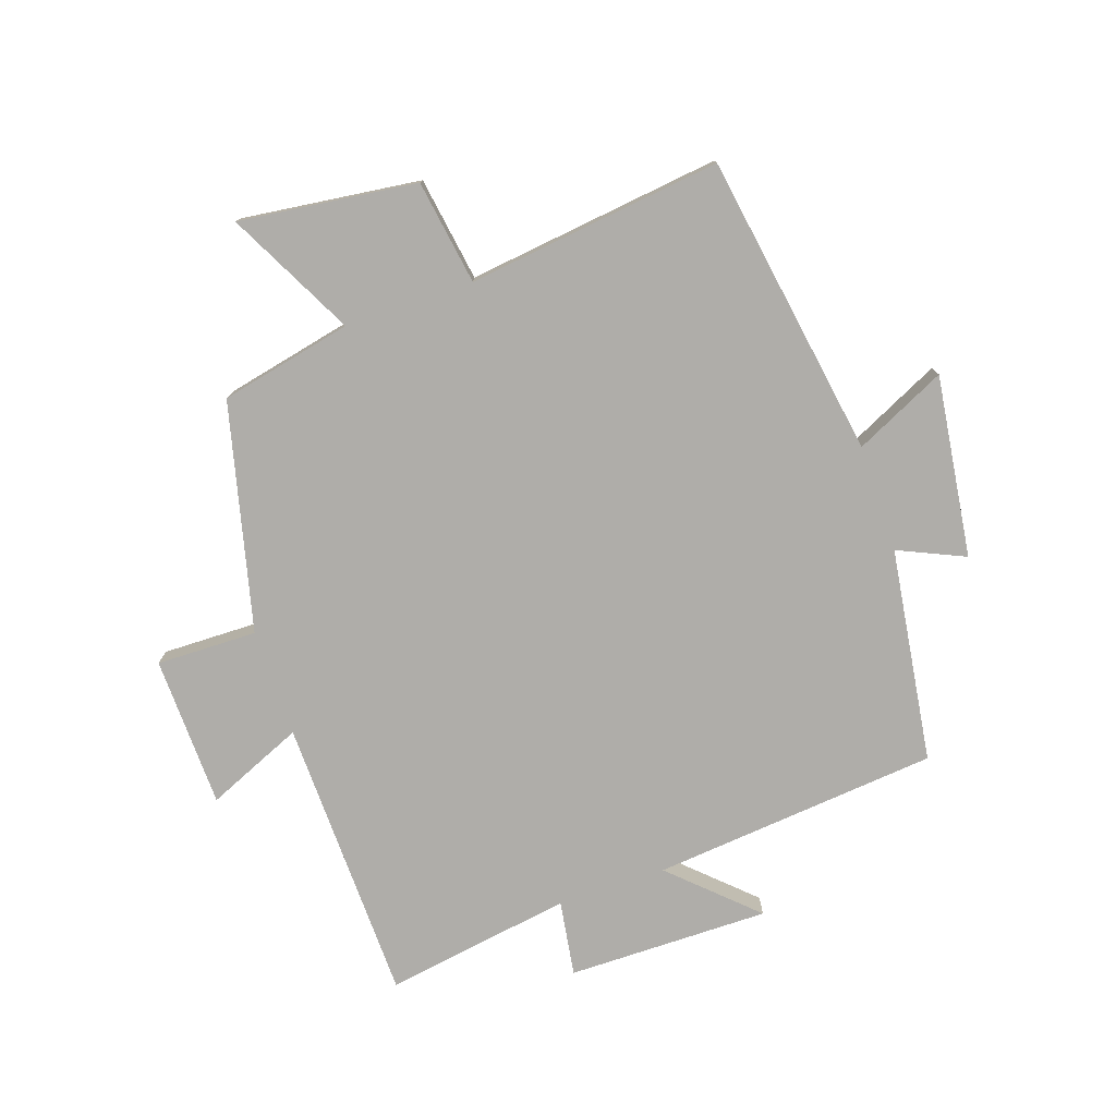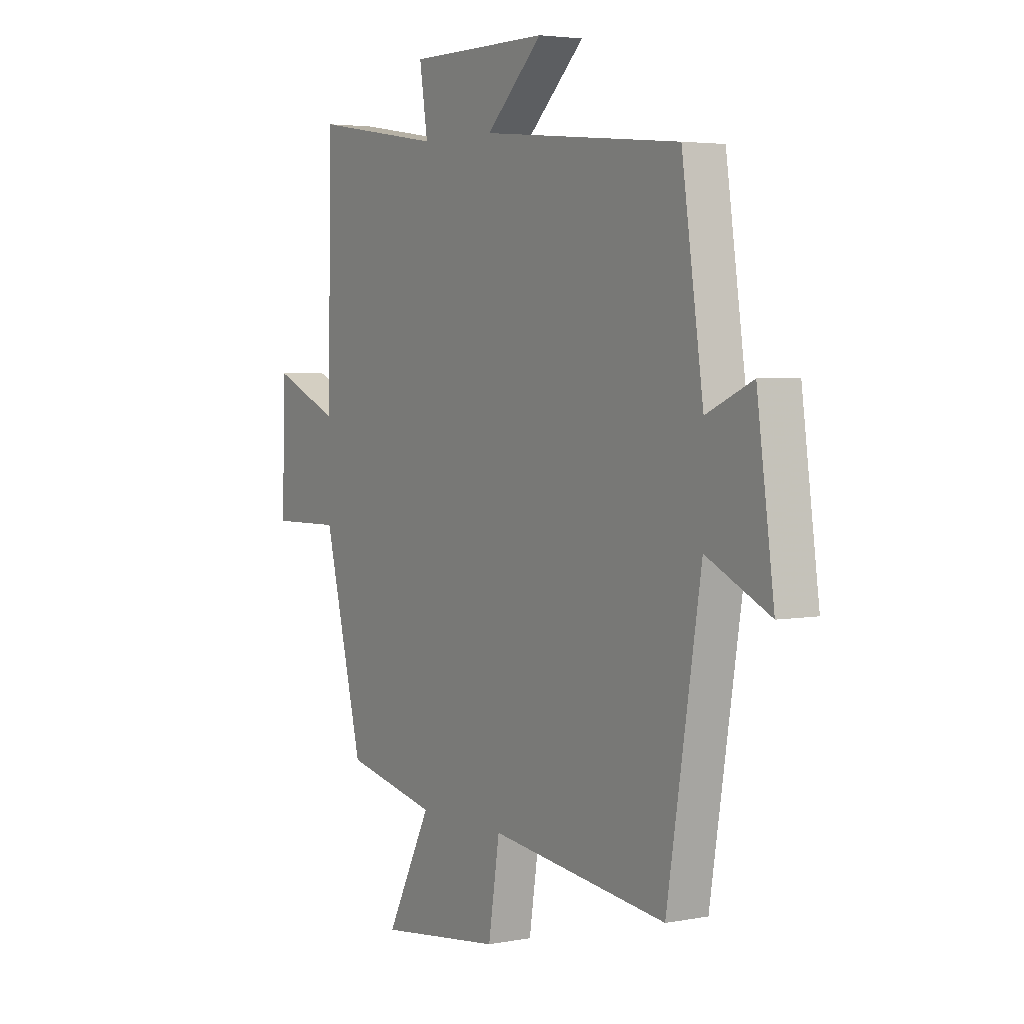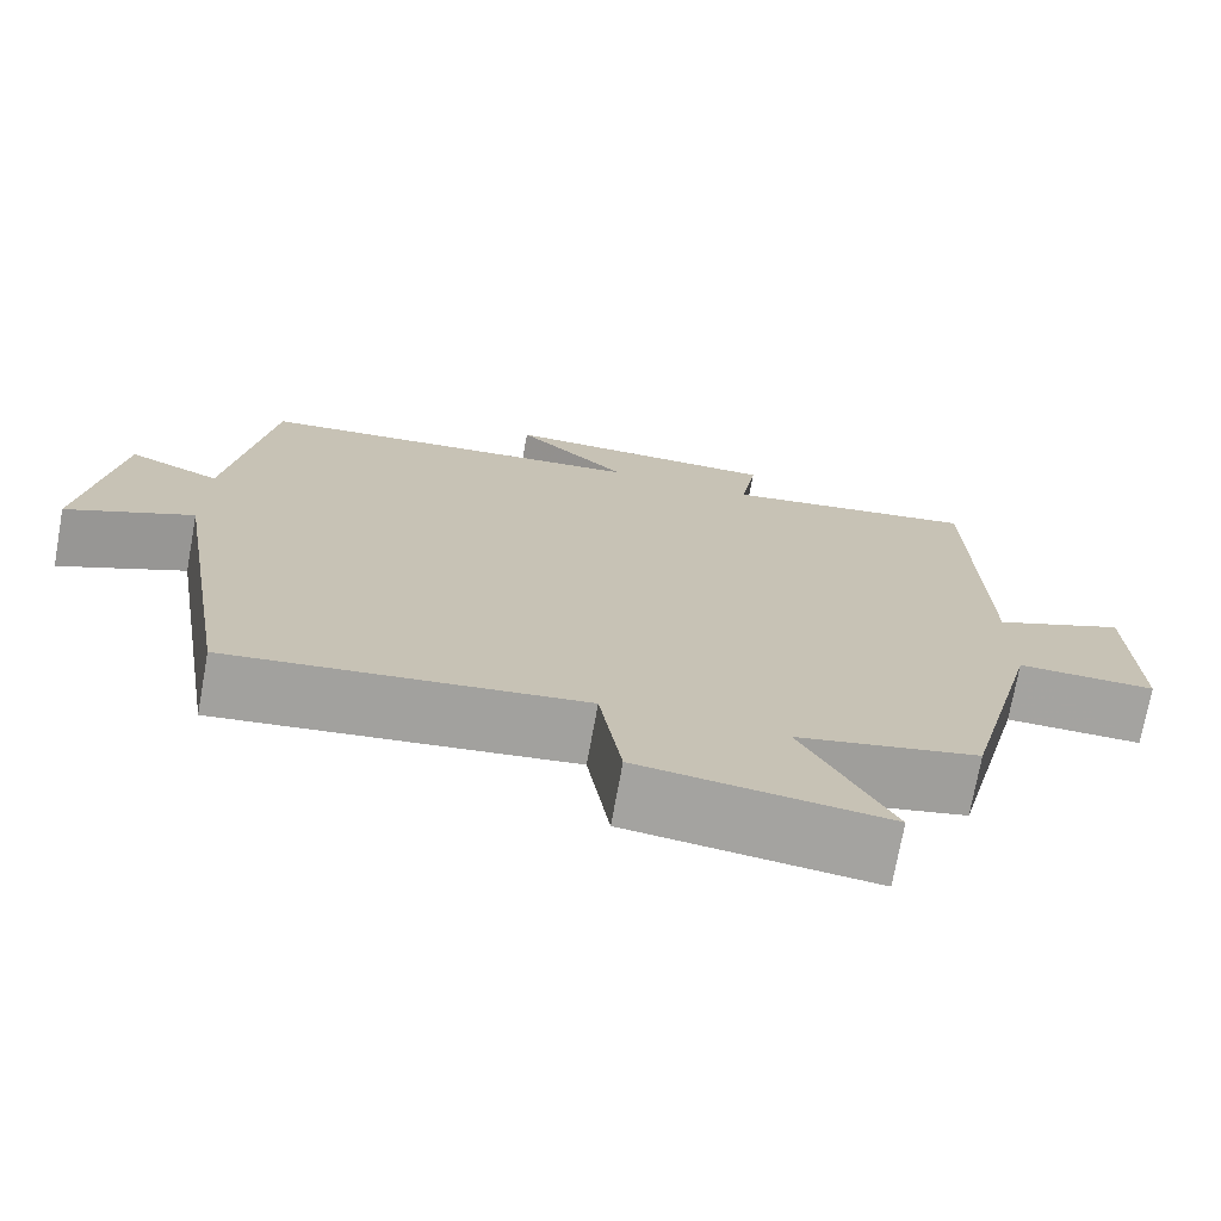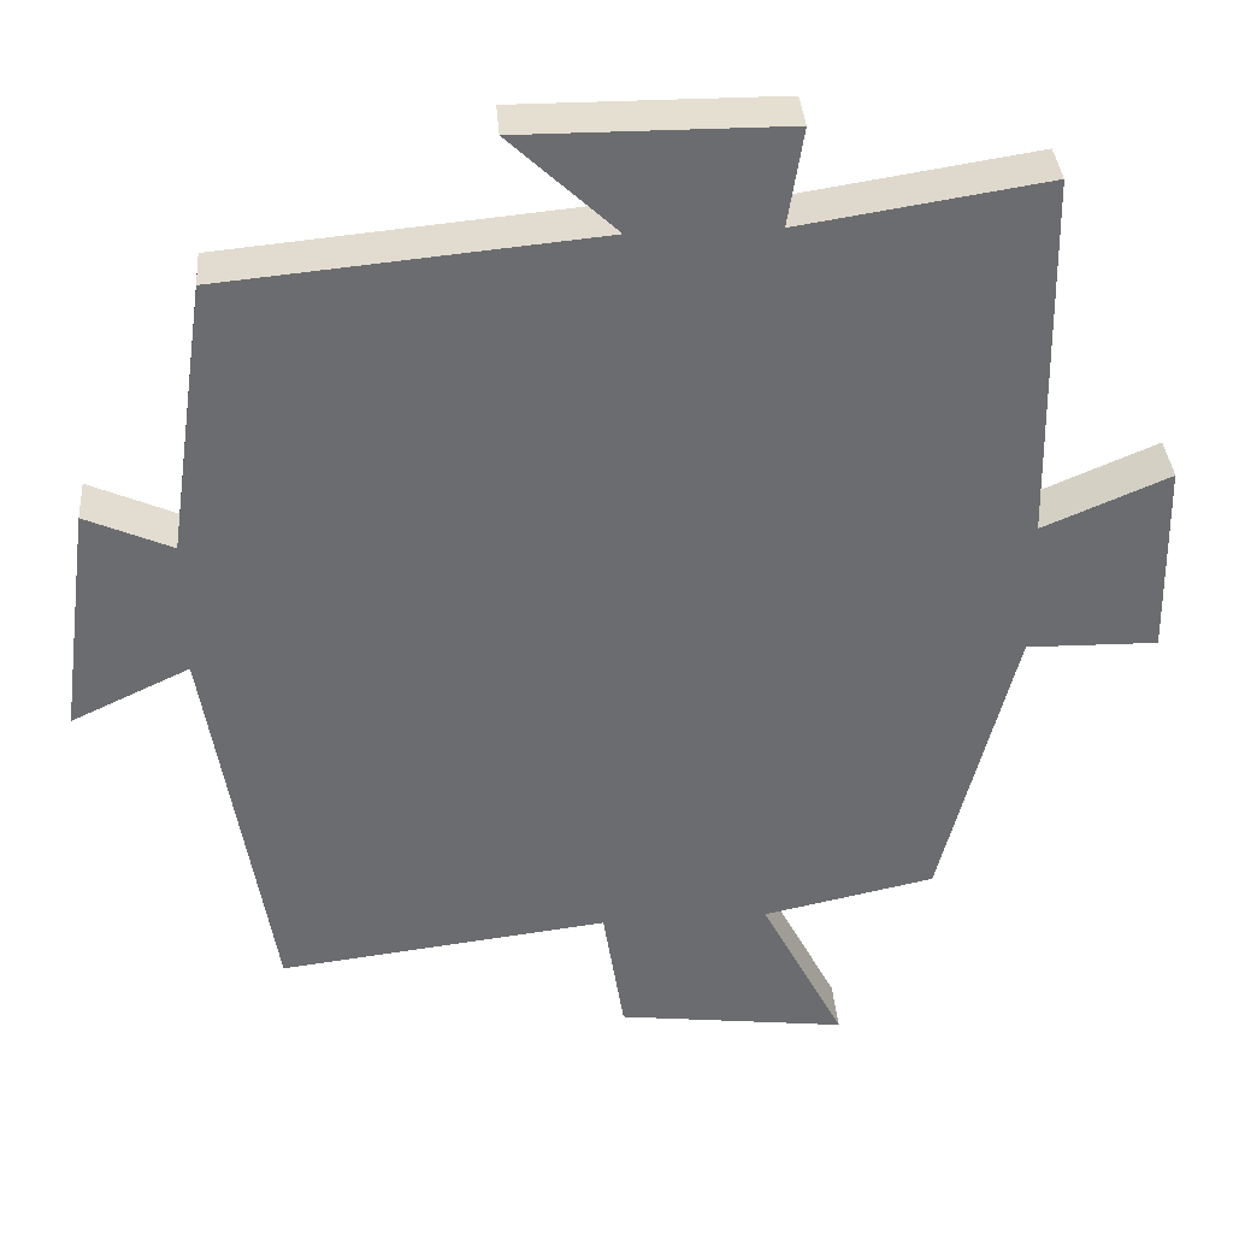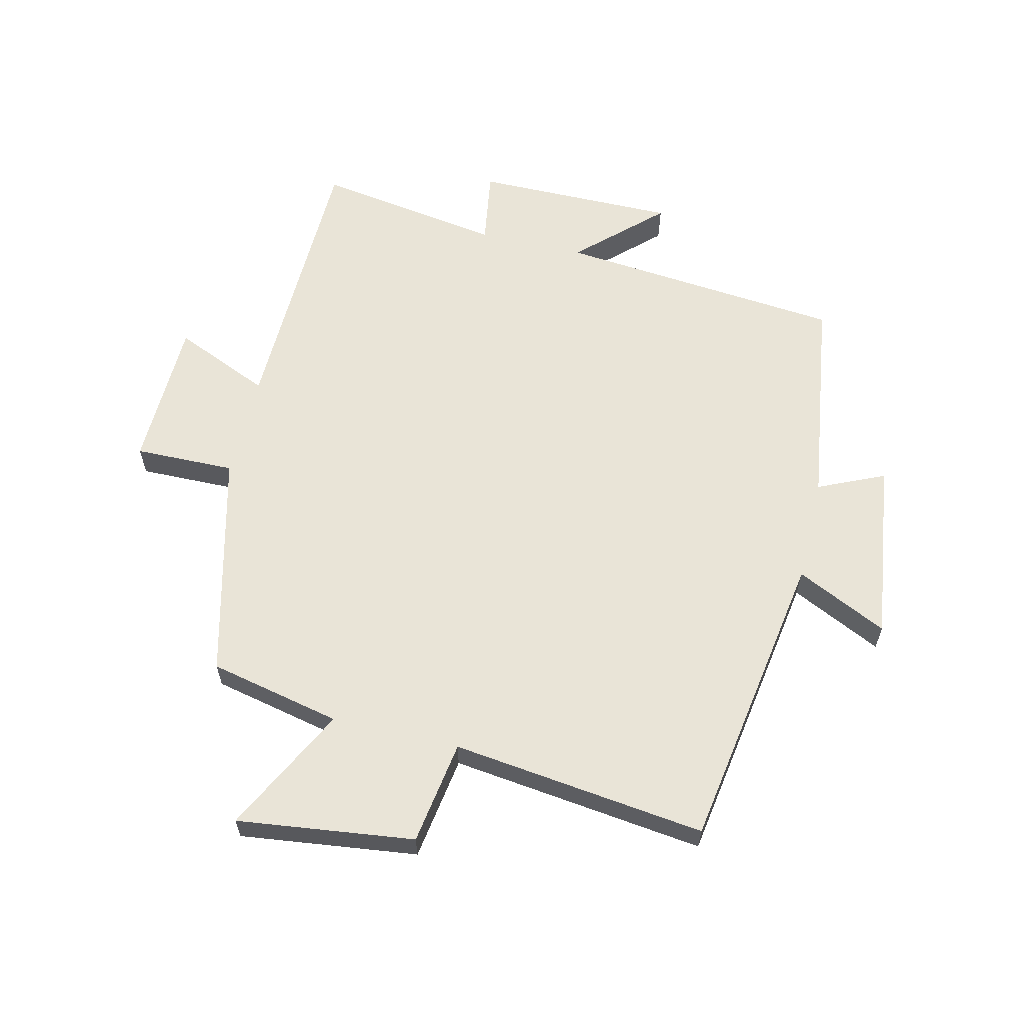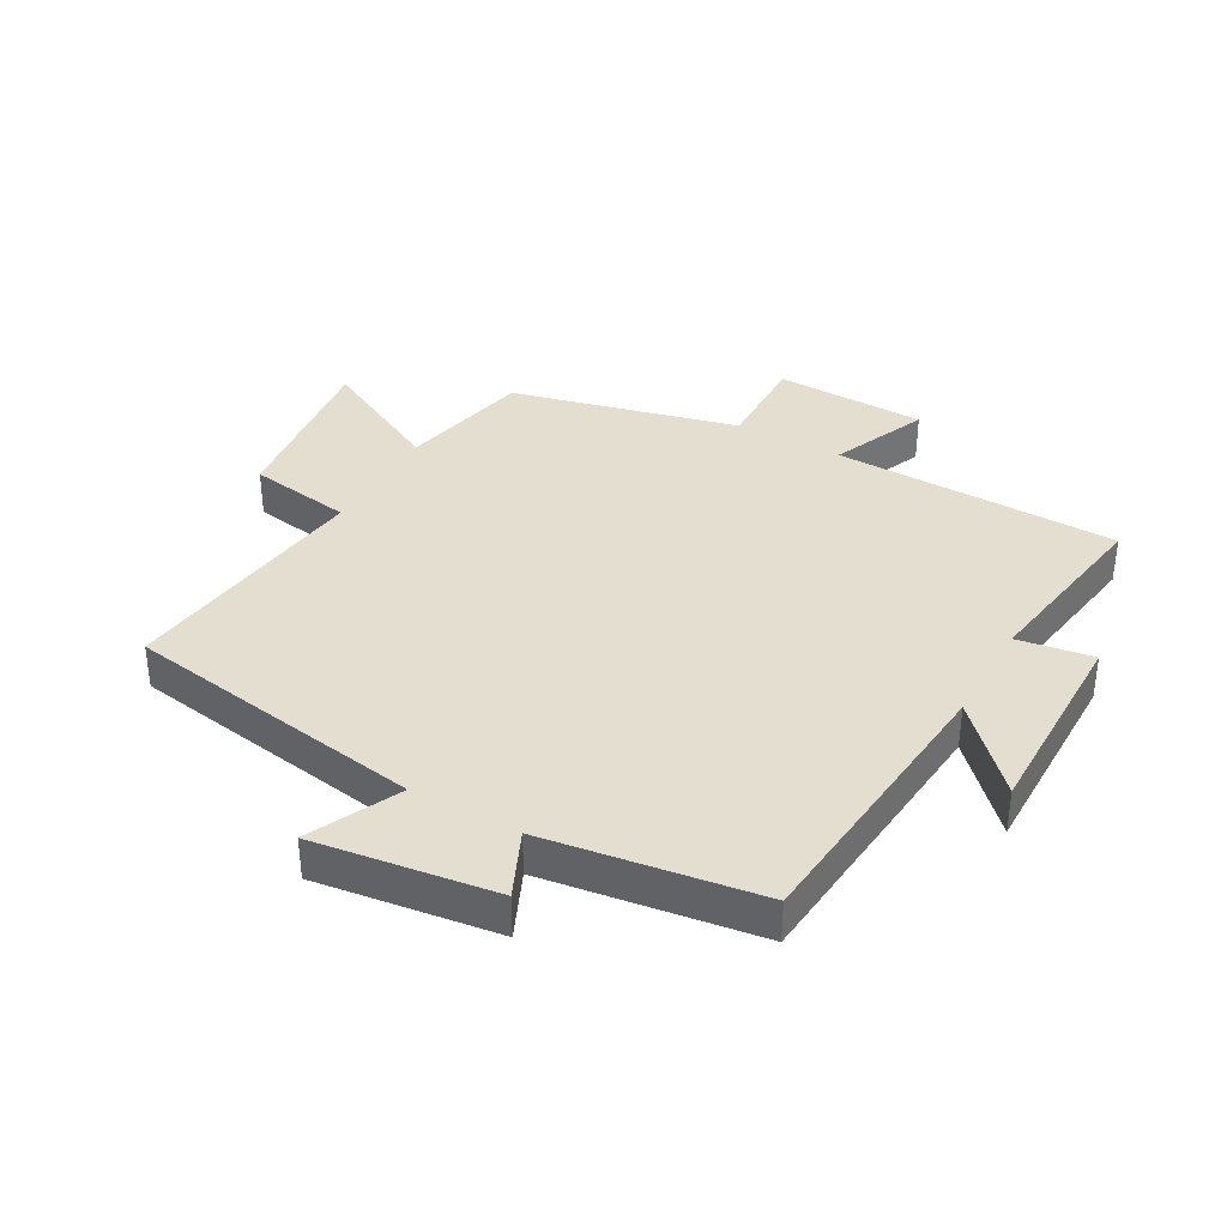
<metadata>
{"format":"obj","ext":"obj","renderer":"f3d","projection":"perspective","resolution":1024,"background":"white","views":[{"elev":-77.3,"azim":-161.1,"up":"+Y"},{"elev":3.9,"azim":-122.2,"up":"+Z"},{"elev":-73.0,"azim":-10.3,"up":"+Z"},{"elev":36.6,"azim":-4.4,"up":"+Z"},{"elev":61.1,"azim":-166.6,"up":"+Y"},{"elev":36.5,"azim":-60.7,"up":"+Y"}]}
</metadata>
<code>
v -0.45 0.07 0.457
v 0.012 0.07 0.5
v -0.119 0.07 0.624
v 0.207 0.07 0.622
v 0.188 0.07 0.5
v 0.49 0.07 0.547
v 0.5 0.07 0.086
v 0.656 0.07 0.153
v 0.662 0.07 -0.091
v 0.5 0.07 -0.088
v 0.409 0.07 -0.454
v 0.196 0.07 -0.5
v 0.3 0.07 -0.704
v 0.014 0.07 -0.668
v -0.012 0.07 -0.5
v -0.422 0.07 -0.55
v -0.5 0.07 -0.062
v -0.647 0.07 -0.132
v -0.607 0.07 0.16
v -0.5 0.07 0.112
v -0.45 0 0.457
v 0.012 0 0.5
v -0.119 0 0.624
v 0.207 0 0.622
v 0.188 0 0.5
v 0.49 0 0.547
v 0.5 0 0.086
v 0.656 0 0.153
v 0.662 0 -0.091
v 0.5 0 -0.088
v 0.409 0 -0.454
v 0.196 0 -0.5
v 0.3 0 -0.704
v 0.014 0 -0.668
v -0.012 0 -0.5
v -0.422 0 -0.55
v -0.5 0 -0.062
v -0.647 0 -0.132
v -0.607 0 0.16
v -0.5 0 0.112
f 17 18 19 20
f 20 1 2
f 17 20 2
f 16 17 2
f 15 16 2
f 12 13 14 15
f 12 15 2
f 11 12 2
f 10 11 2
f 7 8 9 10
f 5 6 7 10
f 5 10 2
f 2 3 4 5
f 40 39 38 37
f 22 21 40
f 22 40 37
f 22 37 36
f 22 36 35
f 35 34 33 32
f 22 35 32
f 22 32 31
f 22 31 30
f 30 29 28 27
f 30 27 26 25
f 22 30 25
f 25 24 23 22
f 1 21 22 2
f 2 22 23 3
f 3 23 24 4
f 4 24 25 5
f 5 25 26 6
f 6 26 27 7
f 7 27 28 8
f 8 28 29 9
f 9 29 30 10
f 10 30 31 11
f 11 31 32 12
f 12 32 33 13
f 13 33 34 14
f 14 34 35 15
f 15 35 36 16
f 16 36 37 17
f 17 37 38 18
f 18 38 39 19
f 19 39 40 20
f 20 40 21 1

</code>
